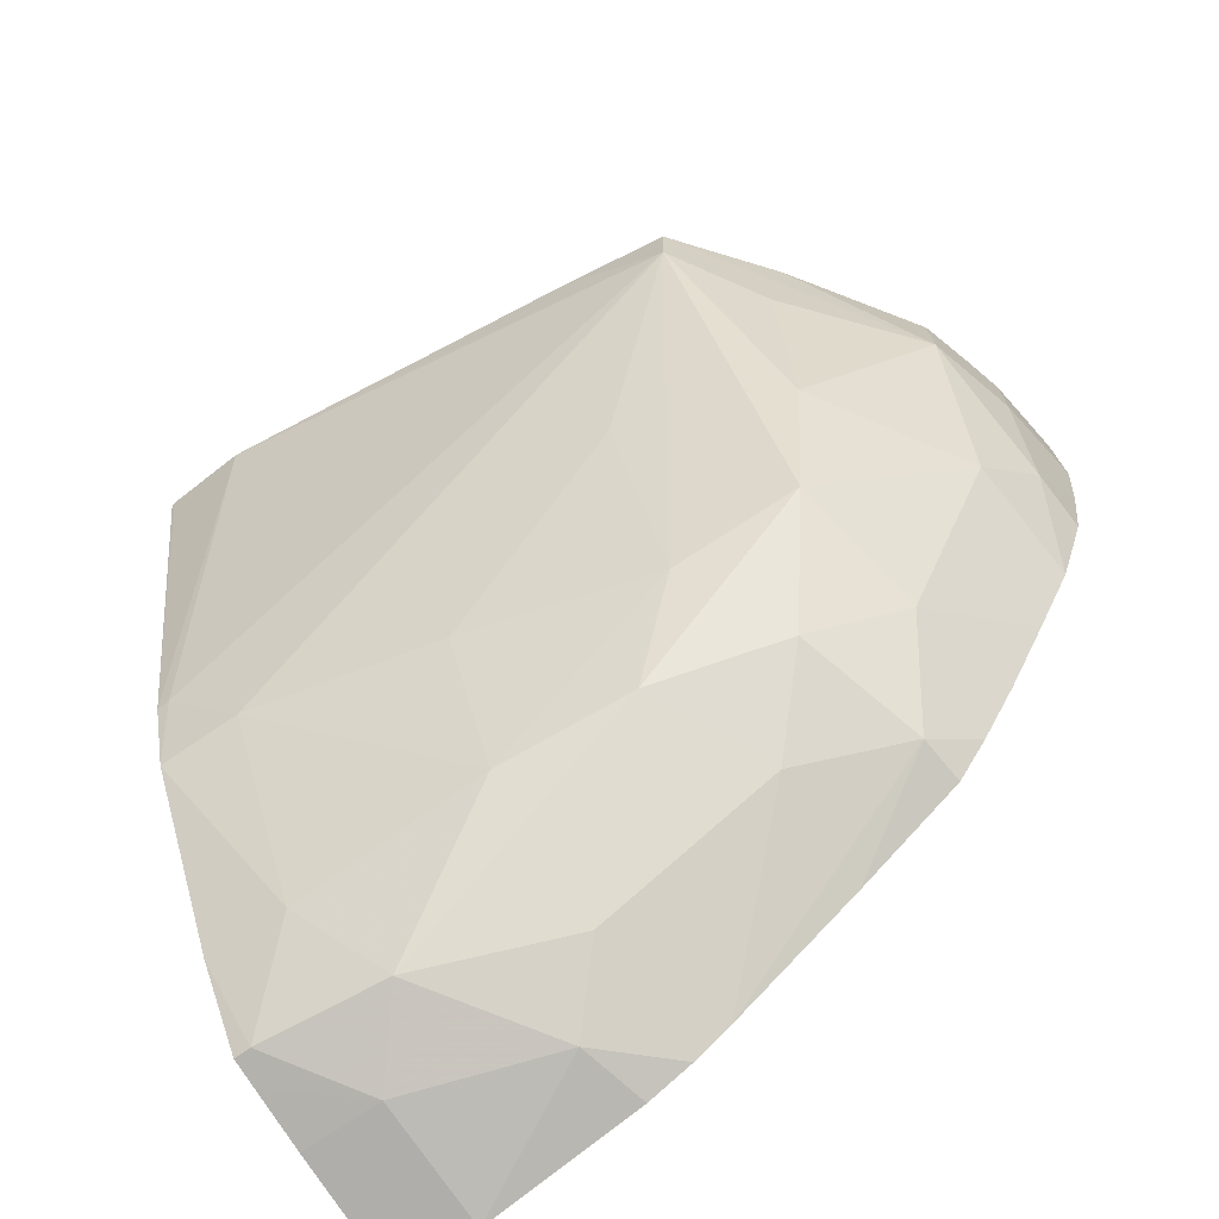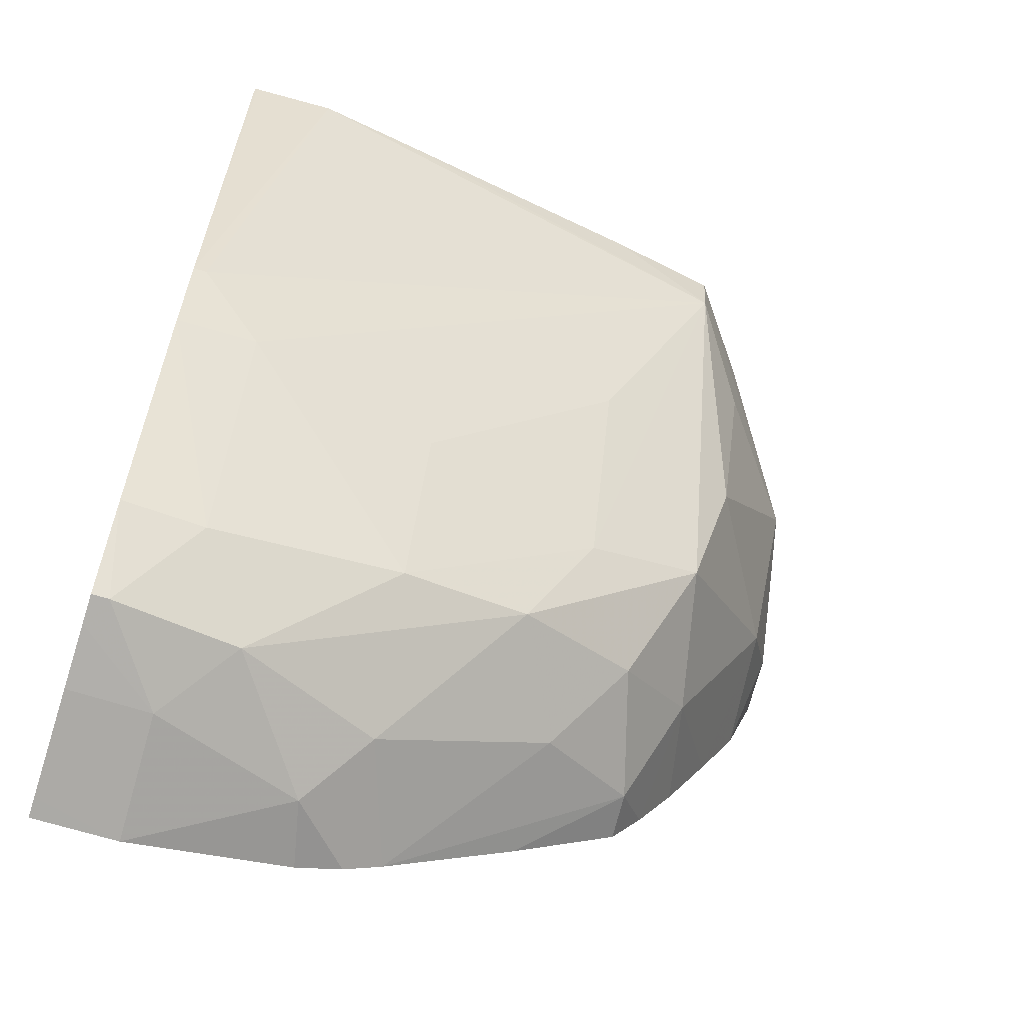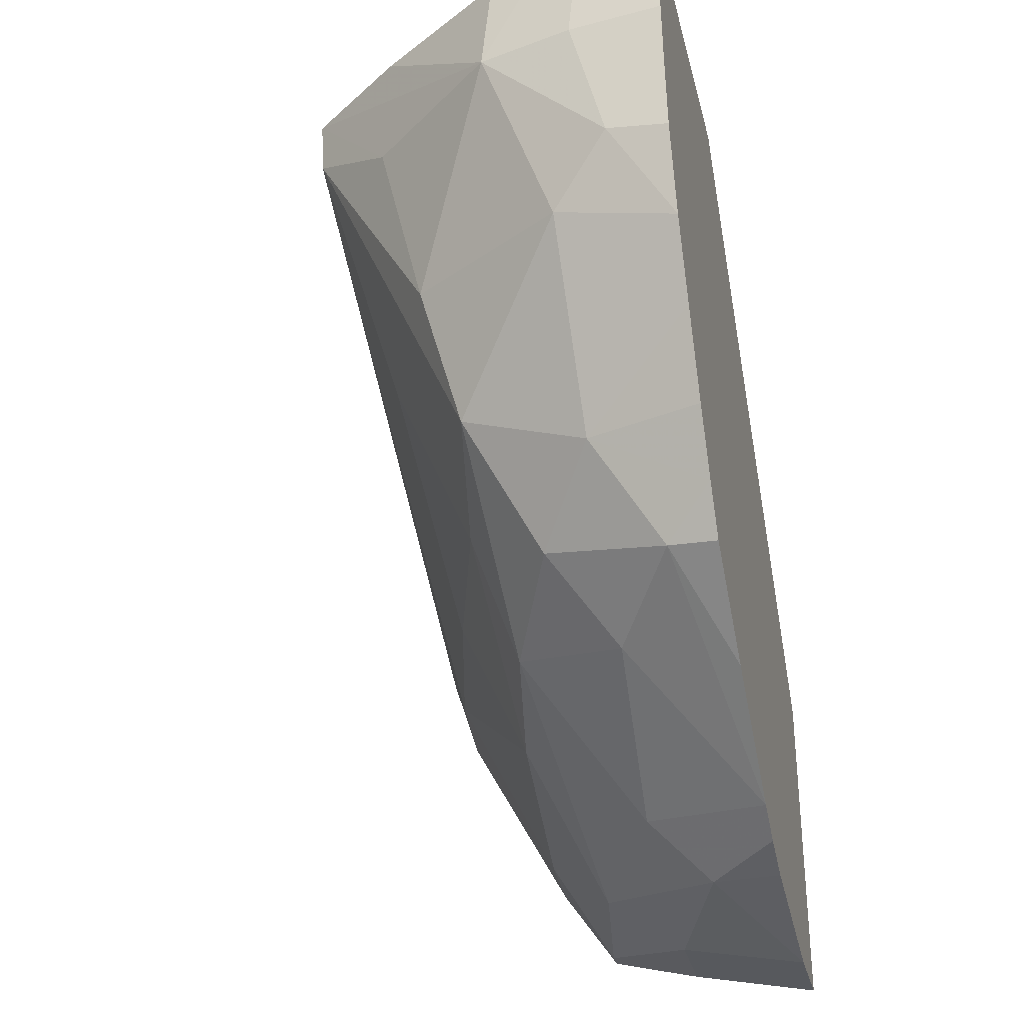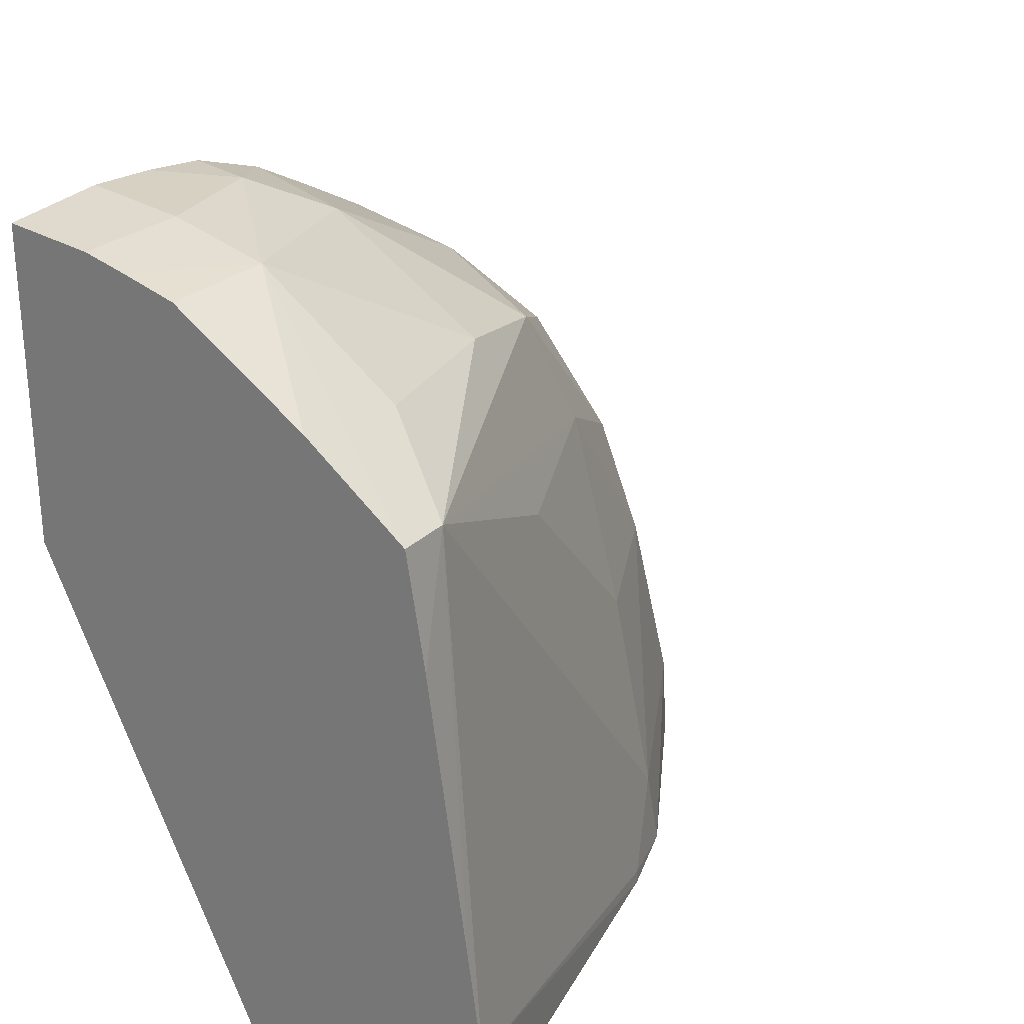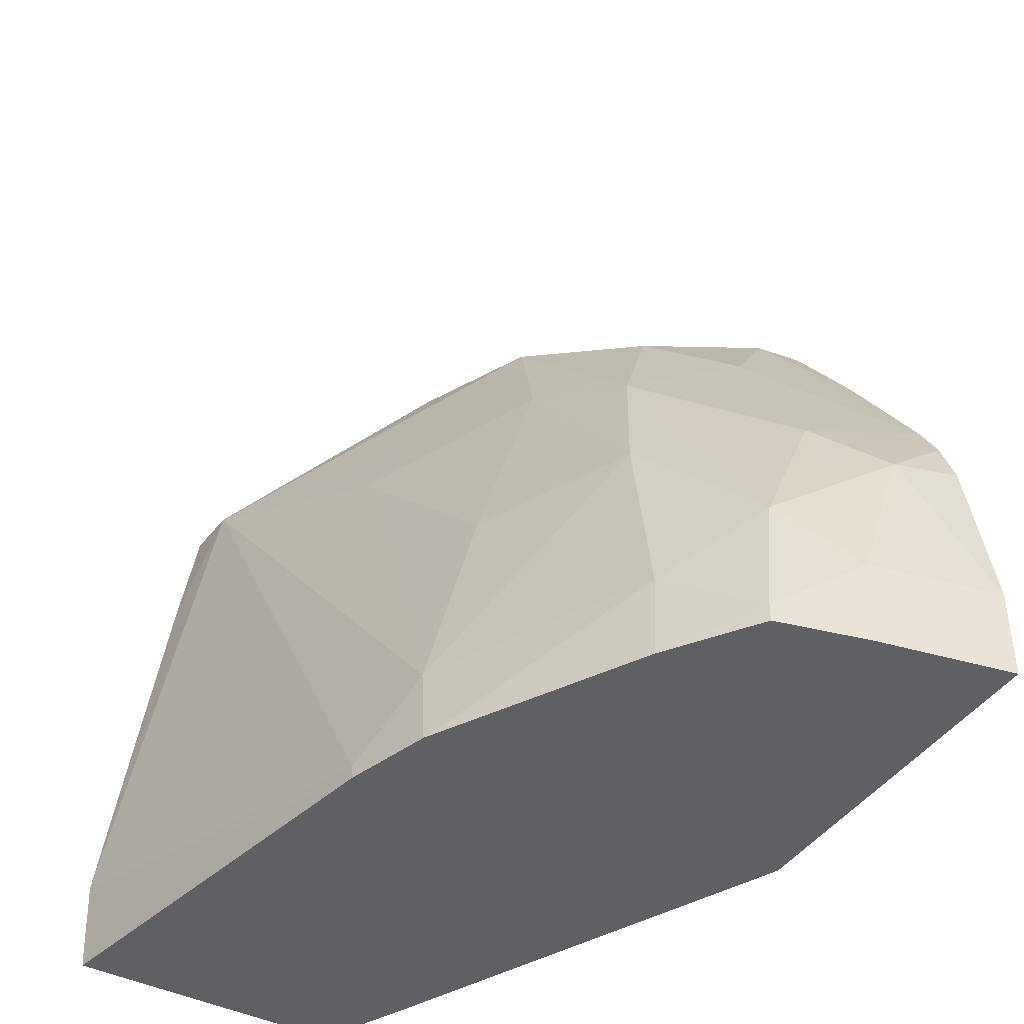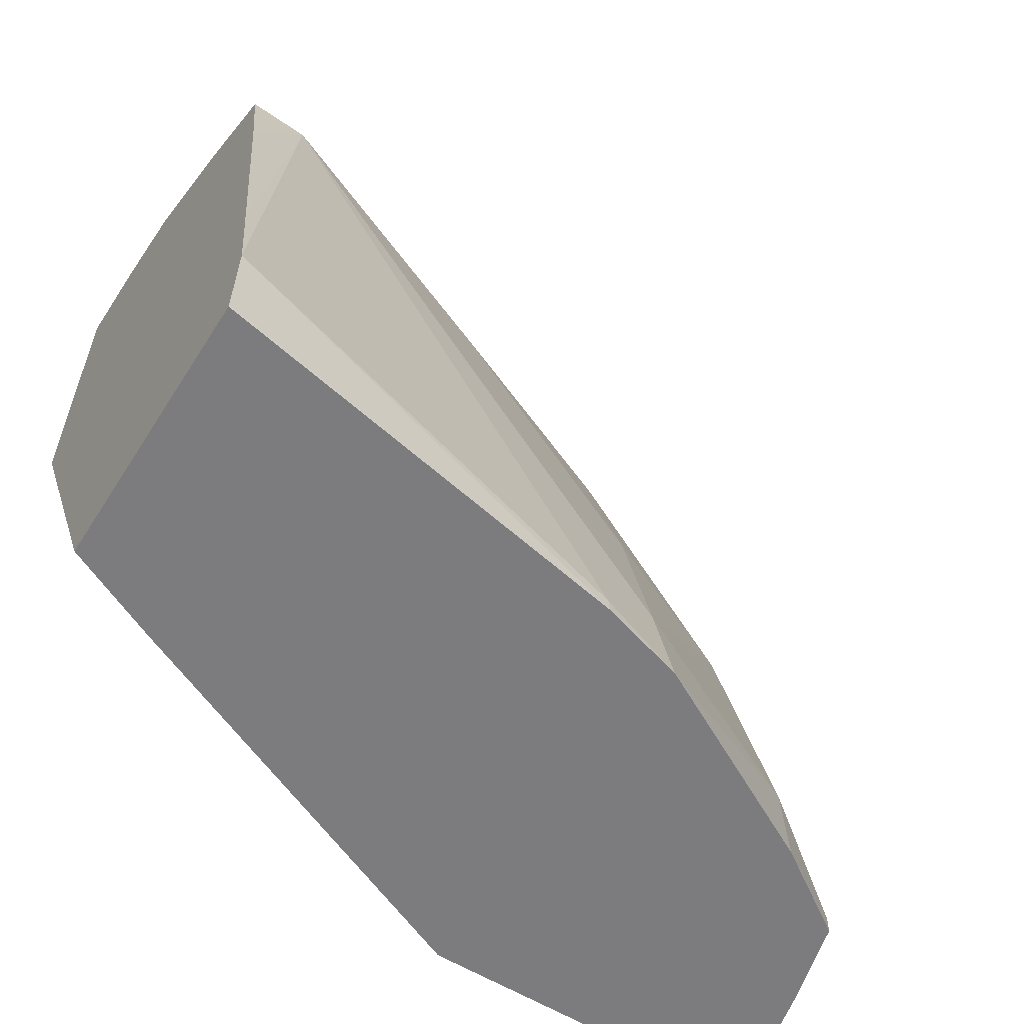
<metadata>
{"format":"obj","ext":"obj","renderer":"f3d","projection":"perspective","resolution":1024,"background":"white","views":[{"elev":-69.9,"azim":-54.1,"up":"+Y"},{"elev":-64.1,"azim":-107.7,"up":"+Y"},{"elev":-32.5,"azim":13.6,"up":"+Y"},{"elev":27.1,"azim":-146.3,"up":"+Z"},{"elev":-42.5,"azim":-31.2,"up":"+Z"},{"elev":-58.9,"azim":-122.2,"up":"+Z"}]}
</metadata>
<code>
v -0.1116 0.203 0.01531
v -0.1122 0.203 0.01525
v -0.112 0.2022 0.0152
v -0.1116 0.2025 0.01527
v -0.1116 0.2036 0.01529
v -0.1121 0.2036 0.01523
v -0.1128 0.203 0.0151
v -0.1116 0.2021 0.01522
v -0.1124 0.2018 0.01498
v -0.1116 0.2016 0.01503
v -0.1116 0.2036 0.0134
v -0.1124 0.2036 0.01517
v -0.1136 0.2029 0.01447
v -0.1133 0.2018 0.0144
v -0.1127 0.2036 0.01508
v -0.1135 0.2036 0.01456
v -0.1141 0.2036 0.01409
v -0.1131 0.201 0.01419
v -0.1123 0.2006 0.01435
v -0.1116 0.2011 0.01478
v -0.1127 0.2031 0.01056
v -0.1129 0.2036 0.01056
v -0.1116 0.2007 0.01056
v -0.1141 0.2033 0.01408
v -0.1143 0.2036 0.01341
v -0.1133 0.2006 0.01343
v -0.113 0.1999 0.01306
v -0.1127 0.2002 0.01383
v -0.1116 0.2006 0.01451
v -0.1119 0.2 0.01406
v -0.1116 0.2003 0.01428
v -0.1146 0.2036 0.01056
v -0.1116 0.1986 0.01056
v -0.1138 0.2018 0.01341
v -0.1145 0.2036 0.01174
v -0.1146 0.2036 0.0111
v -0.1141 0.2011 0.01064
v -0.1139 0.2007 0.01106
v -0.1136 0.2007 0.01225
v -0.1132 0.1997 0.01225
v -0.1128 0.199 0.01144
v -0.1124 0.1991 0.01233
v -0.1123 0.1997 0.01343
v -0.1116 0.199 0.01261
v -0.1116 0.1995 0.01342
v -0.1116 0.2 0.01408
v -0.1146 0.2036 0.01056
v -0.1146 0.2036 0.01058
v -0.1116 0.1986 0.01109
v -0.1118 0.1986 0.01056
v -0.1141 0.2011 0.01056
v -0.1139 0.2006 0.01056
v -0.1133 0.1994 0.01107
v -0.1129 0.1989 0.01067
v -0.1124 0.1988 0.01107
v -0.1121 0.1988 0.012
v -0.1116 0.1989 0.01237
v -0.1116 0.1988 0.01209
v -0.1124 0.1988 0.01056
v -0.1133 0.1994 0.01056
v -0.1129 0.1989 0.01056
v -0.1128 0.1989 0.01056
f 1 2 3
f 1 3 4
f 1 4 8
f 1 8 10
f 1 10 20
f 1 20 29
f 1 29 31
f 1 31 46
f 1 46 45
f 1 45 44
f 1 44 57
f 1 57 58
f 1 58 49
f 1 49 33
f 1 33 23
f 1 23 11
f 1 11 5
f 1 5 6
f 1 6 2
f 2 7 3
f 2 6 7
f 3 8 4
f 3 7 9
f 3 9 10
f 3 10 8
f 5 11 22
f 5 22 32
f 5 32 48
f 5 48 36
f 5 36 35
f 5 35 25
f 5 25 17
f 5 17 16
f 5 16 15
f 5 15 12
f 5 12 6
f 6 12 7
f 7 13 14
f 7 14 9
f 7 12 15
f 7 15 16
f 7 16 17
f 7 17 13
f 9 18 19
f 9 19 20
f 9 20 10
f 9 14 18
f 11 21 22
f 11 23 21
f 13 17 24
f 13 24 14
f 14 24 18
f 17 25 24
f 18 26 27
f 18 27 28
f 18 28 19
f 18 24 26
f 19 29 20
f 19 28 30
f 19 30 31
f 19 31 29
f 21 23 33
f 21 33 50
f 21 50 59
f 21 59 62
f 21 62 61
f 21 61 60
f 21 60 52
f 21 52 51
f 21 51 47
f 21 47 32
f 21 32 22
f 24 34 26
f 24 25 35
f 24 35 36
f 24 36 37
f 24 37 38
f 24 38 34
f 26 34 39
f 26 39 40
f 26 40 27
f 27 40 41
f 27 41 42
f 27 42 43
f 27 43 28
f 28 43 30
f 30 43 44
f 30 44 45
f 30 45 46
f 30 46 31
f 32 47 48
f 33 49 50
f 34 38 39
f 36 48 51
f 36 51 37
f 37 51 52
f 37 52 38
f 38 52 53
f 38 53 40
f 38 40 39
f 40 53 41
f 41 54 55
f 41 55 56
f 41 56 42
f 41 53 54
f 42 44 43
f 42 56 44
f 44 56 57
f 47 51 48
f 49 58 56
f 49 56 55
f 49 55 59
f 49 59 50
f 52 60 53
f 53 60 54
f 54 60 61
f 54 61 62
f 54 62 55
f 55 62 59
f 56 58 57

</code>
